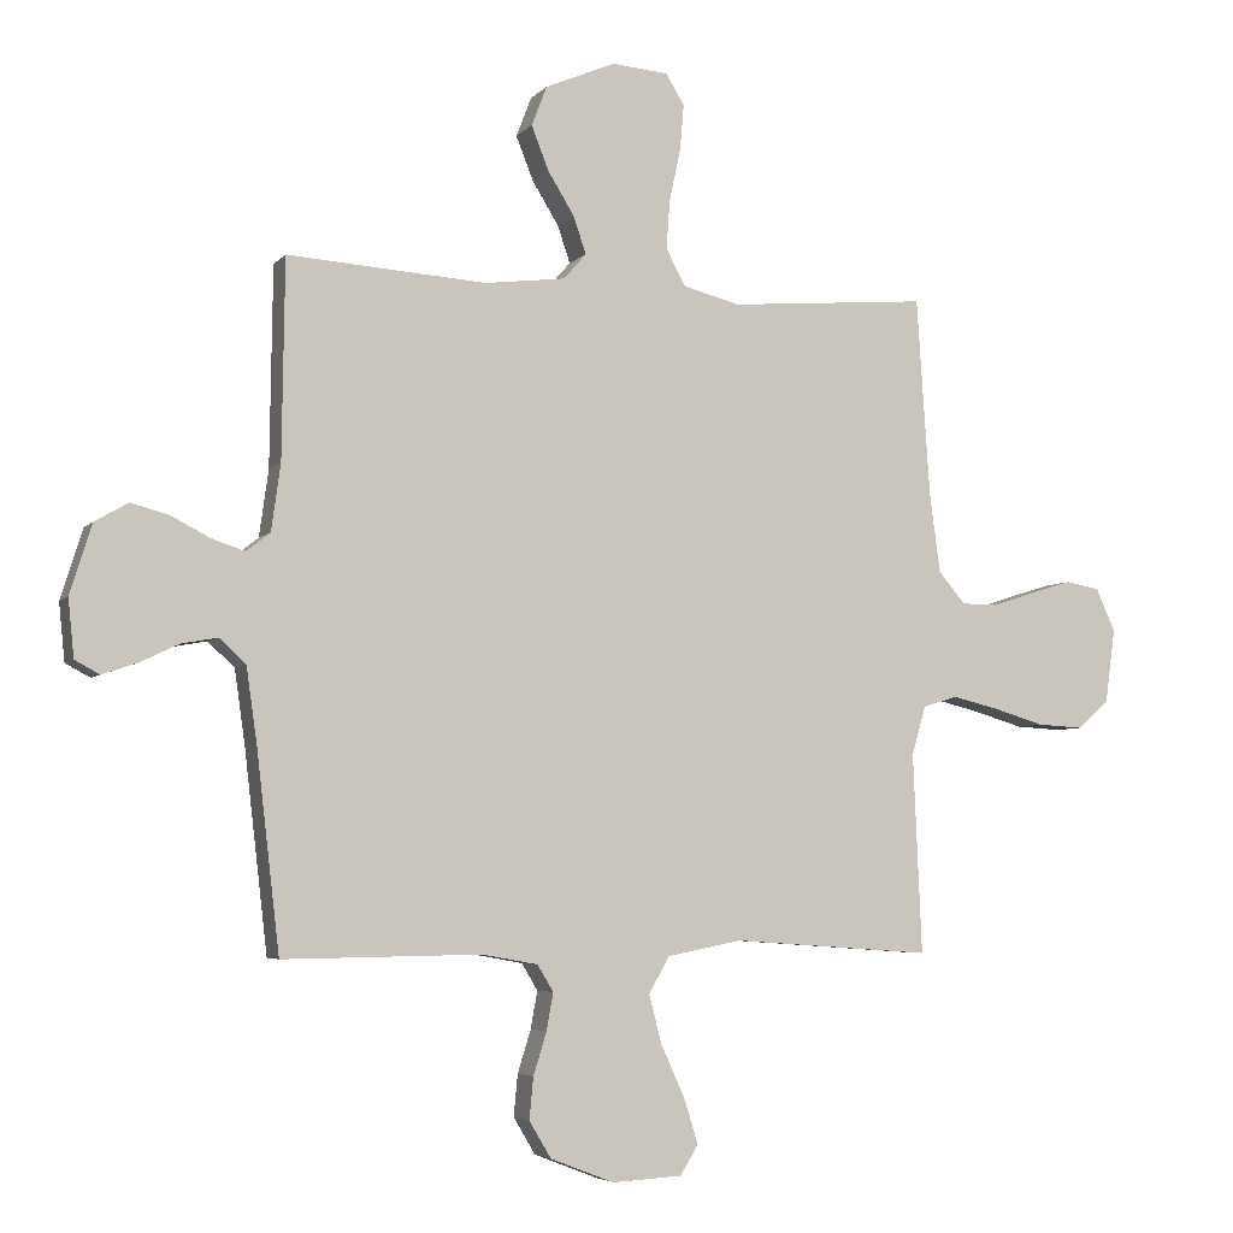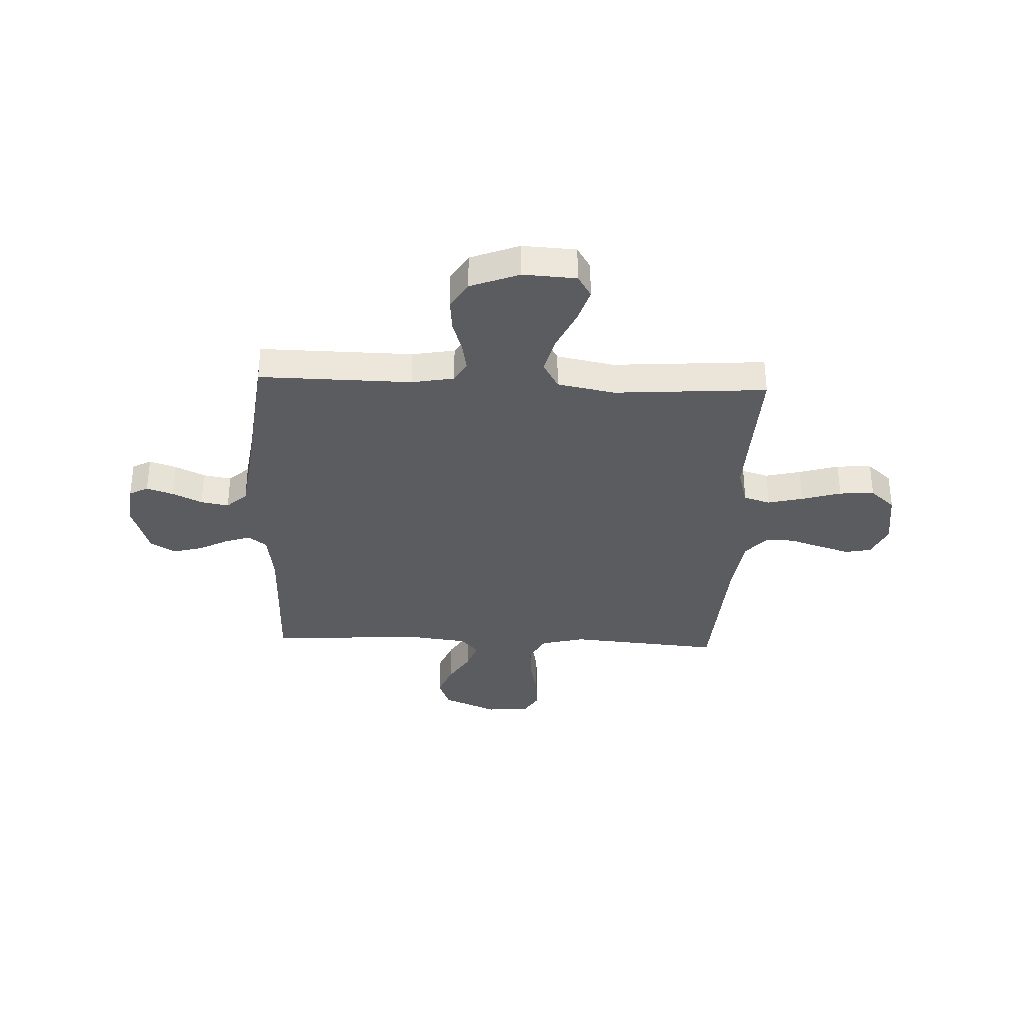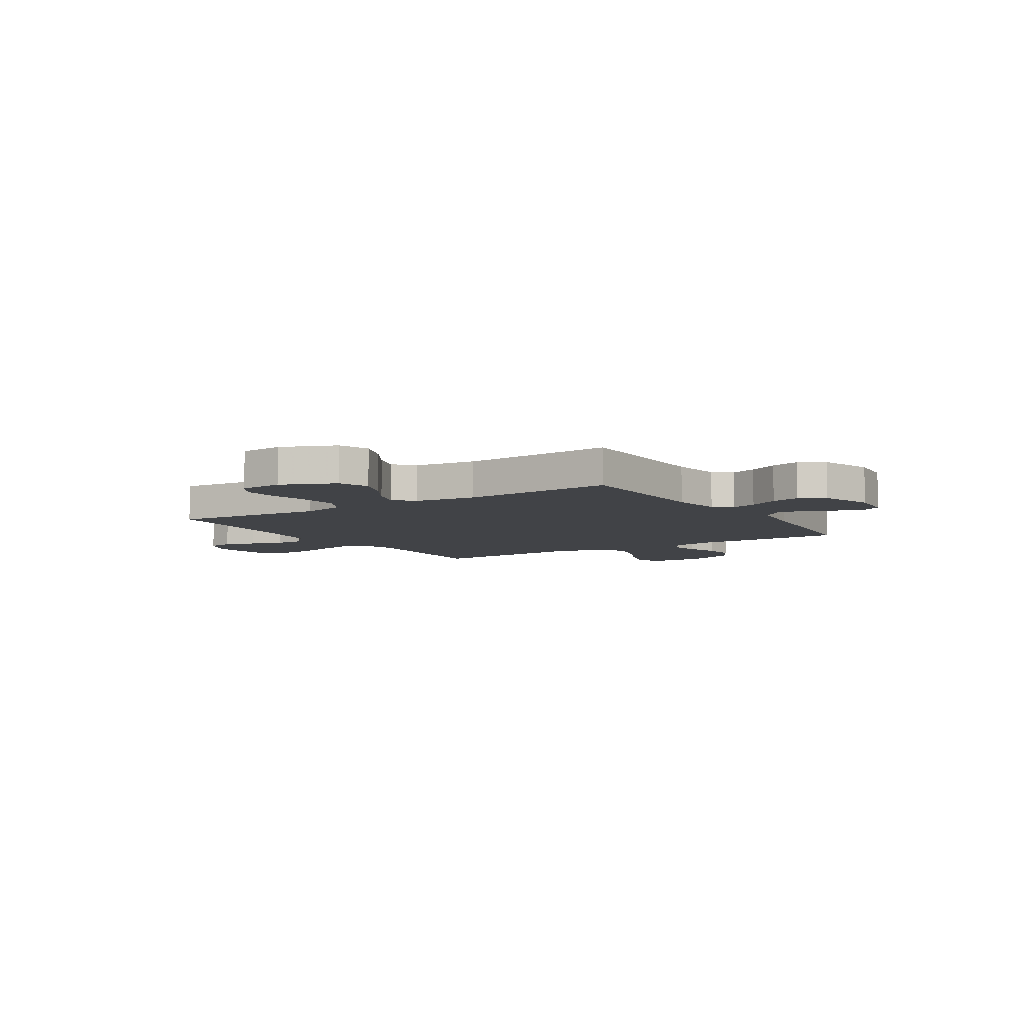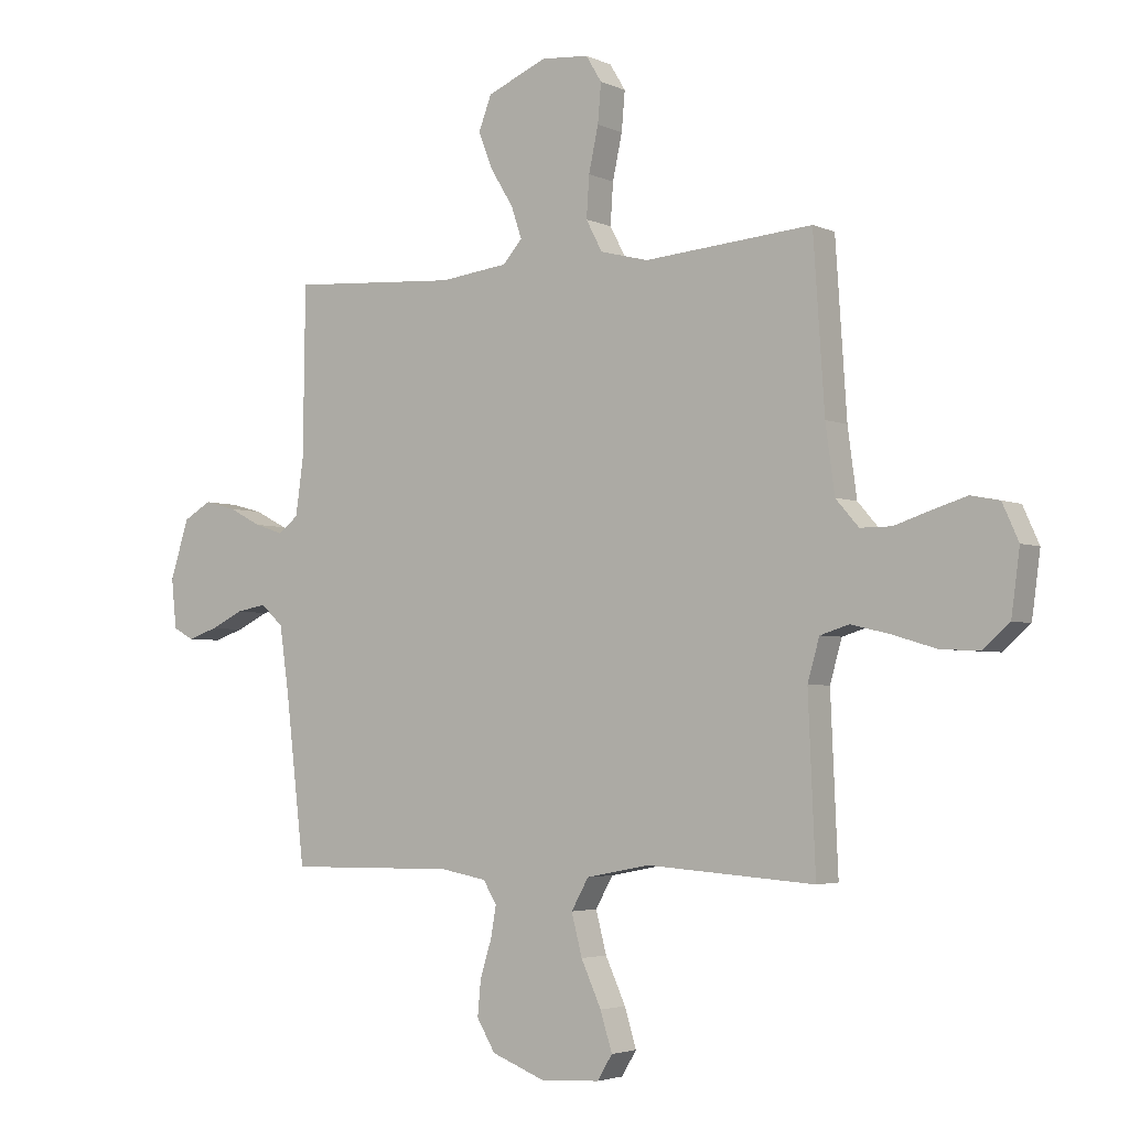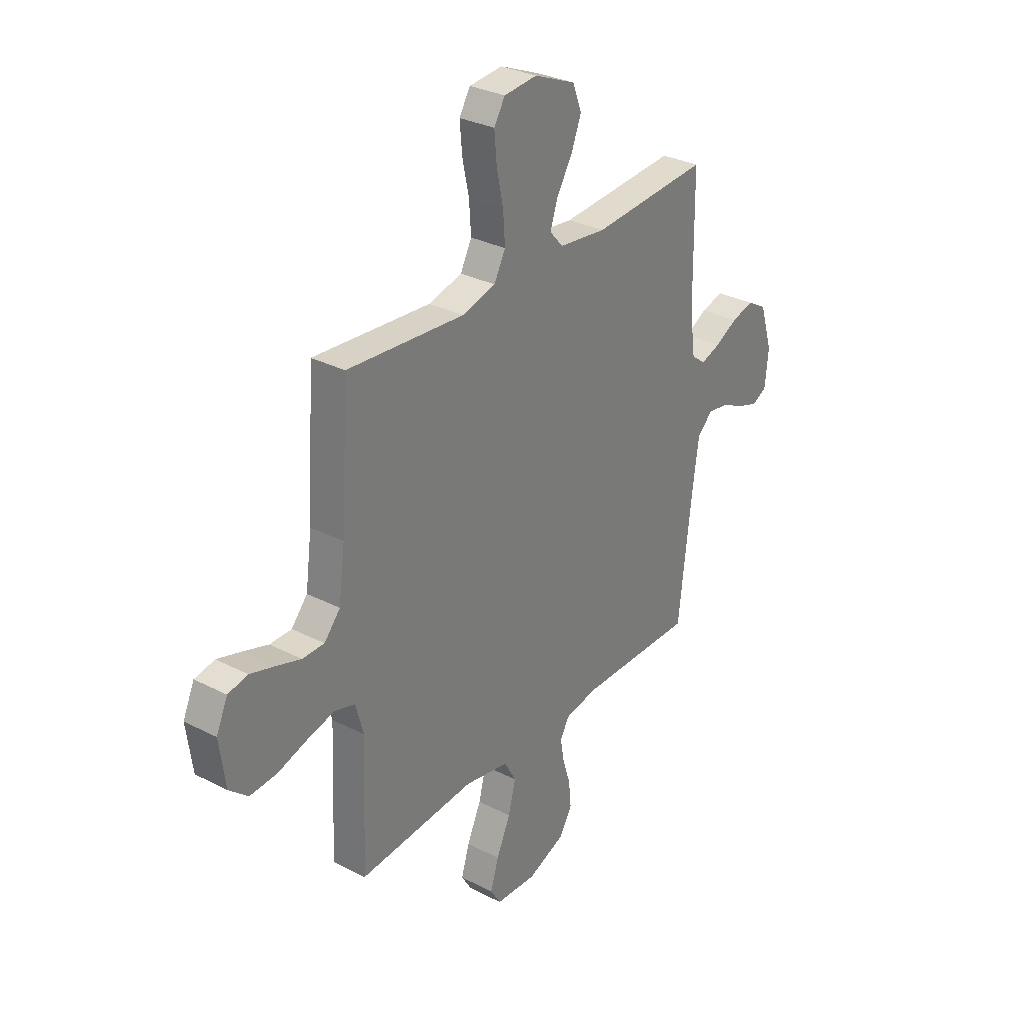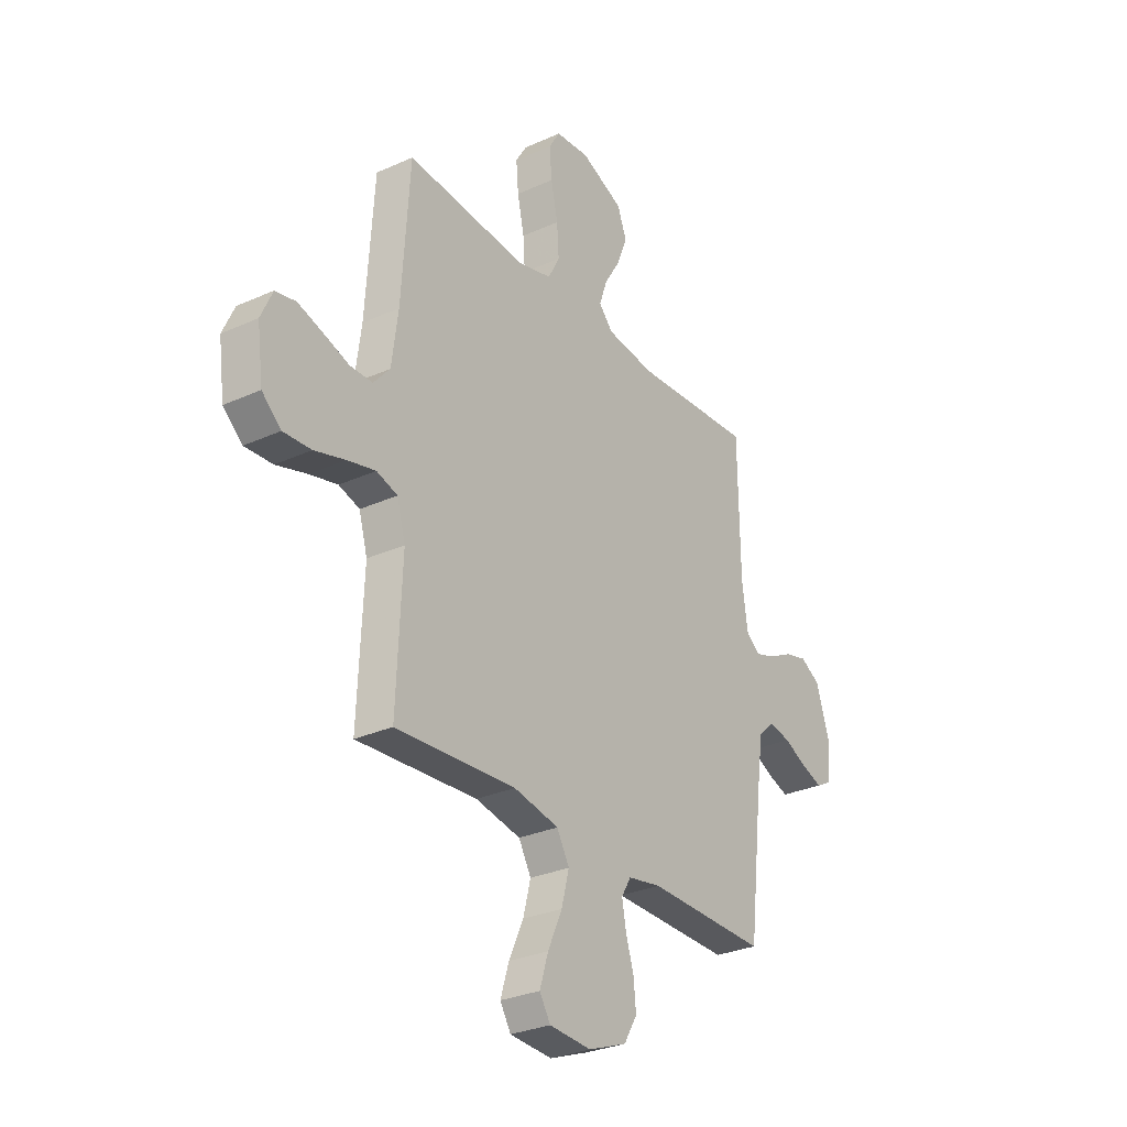
<metadata>
{"format":"obj","ext":"obj","renderer":"f3d","projection":"perspective","resolution":1024,"background":"white","views":[{"elev":-4.9,"azim":159.3,"up":"+Z"},{"elev":-34.2,"azim":177.6,"up":"+Y"},{"elev":-6.9,"azim":32.6,"up":"+Y"},{"elev":-3.5,"azim":-145.6,"up":"+Z"},{"elev":30.9,"azim":-53.6,"up":"+Z"},{"elev":-29.4,"azim":-56.2,"up":"+Z"}]}
</metadata>
<code>
v -0.5 0.07 -0.5
v -0.487 0.07 -0.2
v -0.508 0.07 -0.126
v -0.56 0.07 -0.11
v -0.63 0.07 -0.127
v -0.707 0.07 -0.15
v -0.776 0.07 -0.154
v -0.824 0.07 -0.112
v -0.839 0.07 0
v -0.81 0.07 0.064
v -0.759 0.07 0.074
v -0.697 0.07 0.055
v -0.633 0.07 0.034
v -0.577 0.07 0.034
v -0.536 0.07 0.081
v -0.52 0.07 0.2
v -0.5 0.07 0.5
v -0.2 0.07 0.475
v -0.114 0.07 0.497
v -0.085 0.07 0.552
v -0.09 0.07 0.625
v -0.107 0.07 0.704
v -0.113 0.07 0.773
v -0.085 0.07 0.819
v 0 0.07 0.826
v 0.106 0.07 0.781
v 0.129 0.07 0.721
v 0.103 0.07 0.655
v 0.063 0.07 0.59
v 0.044 0.07 0.534
v 0.078 0.07 0.495
v 0.2 0.07 0.48
v 0.5 0.07 0.5
v 0.504 0.07 0.2
v 0.518 0.07 0.1
v 0.554 0.07 0.072
v 0.605 0.07 0.089
v 0.663 0.07 0.119
v 0.72 0.07 0.134
v 0.77 0.07 0.105
v 0.803 0.07 0
v 0.794 0.07 -0.087
v 0.757 0.07 -0.107
v 0.704 0.07 -0.089
v 0.646 0.07 -0.061
v 0.591 0.07 -0.051
v 0.551 0.07 -0.088
v 0.535 0.07 -0.2
v 0.5 0.07 -0.5
v 0.2 0.07 -0.496
v 0.117 0.07 -0.511
v 0.093 0.07 -0.551
v 0.103 0.07 -0.607
v 0.123 0.07 -0.671
v 0.129 0.07 -0.734
v 0.096 0.07 -0.789
v 0 0.07 -0.826
v -0.105 0.07 -0.82
v -0.132 0.07 -0.776
v -0.111 0.07 -0.708
v -0.075 0.07 -0.629
v -0.056 0.07 -0.556
v -0.087 0.07 -0.501
v -0.2 0.07 -0.479
v -0.5 0 -0.5
v -0.487 0 -0.2
v -0.508 0 -0.126
v -0.56 0 -0.11
v -0.63 0 -0.127
v -0.707 0 -0.15
v -0.776 0 -0.154
v -0.824 0 -0.112
v -0.839 0 0
v -0.81 0 0.064
v -0.759 0 0.074
v -0.697 0 0.055
v -0.633 0 0.034
v -0.577 0 0.034
v -0.536 0 0.081
v -0.52 0 0.2
v -0.5 0 0.5
v -0.2 0 0.475
v -0.114 0 0.497
v -0.085 0 0.552
v -0.09 0 0.625
v -0.107 0 0.704
v -0.113 0 0.773
v -0.085 0 0.819
v 0 0 0.826
v 0.106 0 0.781
v 0.129 0 0.721
v 0.103 0 0.655
v 0.063 0 0.59
v 0.044 0 0.534
v 0.078 0 0.495
v 0.2 0 0.48
v 0.5 0 0.5
v 0.504 0 0.2
v 0.518 0 0.1
v 0.554 0 0.072
v 0.605 0 0.089
v 0.663 0 0.119
v 0.72 0 0.134
v 0.77 0 0.105
v 0.803 0 0
v 0.794 0 -0.087
v 0.757 0 -0.107
v 0.704 0 -0.089
v 0.646 0 -0.061
v 0.591 0 -0.051
v 0.551 0 -0.088
v 0.535 0 -0.2
v 0.5 0 -0.5
v 0.2 0 -0.496
v 0.117 0 -0.511
v 0.093 0 -0.551
v 0.103 0 -0.607
v 0.123 0 -0.671
v 0.129 0 -0.734
v 0.096 0 -0.789
v 0 0 -0.826
v -0.105 0 -0.82
v -0.132 0 -0.776
v -0.111 0 -0.708
v -0.075 0 -0.629
v -0.056 0 -0.556
v -0.087 0 -0.501
v -0.2 0 -0.479
f 58 59 60 61
f 58 61 62
f 57 58 62
f 56 57 62
f 53 54 55 56
f 52 53 56 62
f 51 52 62 63
f 48 49 50
f 47 48 50 51
f 42 43 44 45
f 42 45 46
f 41 42 46
f 40 41 46
f 37 38 39 40
f 36 37 40 46
f 35 36 46 47
f 32 33 34
f 31 32 34 35
f 26 27 28 29
f 26 29 30
f 25 26 30
f 24 25 30
f 21 22 23 24
f 20 21 24 30
f 19 20 30 31
f 16 17 18
f 15 16 18 19
f 14 15 19 31
f 10 11 12 13
f 8 9 10 13
f 8 13 14
f 5 6 7 8
f 4 5 8 14
f 3 4 14 31
f 64 1 2
f 47 51 63 64
f 31 35 47 64
f 2 3 31 64
f 125 124 123 122
f 126 125 122
f 126 122 121
f 126 121 120
f 120 119 118 117
f 126 120 117 116
f 127 126 116 115
f 114 113 112
f 115 114 112 111
f 109 108 107 106
f 110 109 106
f 110 106 105
f 110 105 104
f 104 103 102 101
f 110 104 101 100
f 111 110 100 99
f 98 97 96
f 99 98 96 95
f 93 92 91 90
f 94 93 90
f 94 90 89
f 94 89 88
f 88 87 86 85
f 94 88 85 84
f 95 94 84 83
f 82 81 80
f 83 82 80 79
f 95 83 79 78
f 77 76 75 74
f 77 74 73 72
f 78 77 72
f 72 71 70 69
f 78 72 69 68
f 95 78 68 67
f 66 65 128
f 128 127 115 111
f 128 111 99 95
f 128 95 67 66
f 1 65 66 2
f 2 66 67 3
f 3 67 68 4
f 4 68 69 5
f 5 69 70 6
f 6 70 71 7
f 7 71 72 8
f 8 72 73 9
f 9 73 74 10
f 10 74 75 11
f 11 75 76 12
f 12 76 77 13
f 13 77 78 14
f 14 78 79 15
f 15 79 80 16
f 16 80 81 17
f 17 81 82 18
f 18 82 83 19
f 19 83 84 20
f 20 84 85 21
f 21 85 86 22
f 22 86 87 23
f 23 87 88 24
f 24 88 89 25
f 25 89 90 26
f 26 90 91 27
f 27 91 92 28
f 28 92 93 29
f 29 93 94 30
f 30 94 95 31
f 31 95 96 32
f 32 96 97 33
f 33 97 98 34
f 34 98 99 35
f 35 99 100 36
f 36 100 101 37
f 37 101 102 38
f 38 102 103 39
f 39 103 104 40
f 40 104 105 41
f 41 105 106 42
f 42 106 107 43
f 43 107 108 44
f 44 108 109 45
f 45 109 110 46
f 46 110 111 47
f 47 111 112 48
f 48 112 113 49
f 49 113 114 50
f 50 114 115 51
f 51 115 116 52
f 52 116 117 53
f 53 117 118 54
f 54 118 119 55
f 55 119 120 56
f 56 120 121 57
f 57 121 122 58
f 58 122 123 59
f 59 123 124 60
f 60 124 125 61
f 61 125 126 62
f 62 126 127 63
f 63 127 128 64
f 64 128 65 1

</code>
